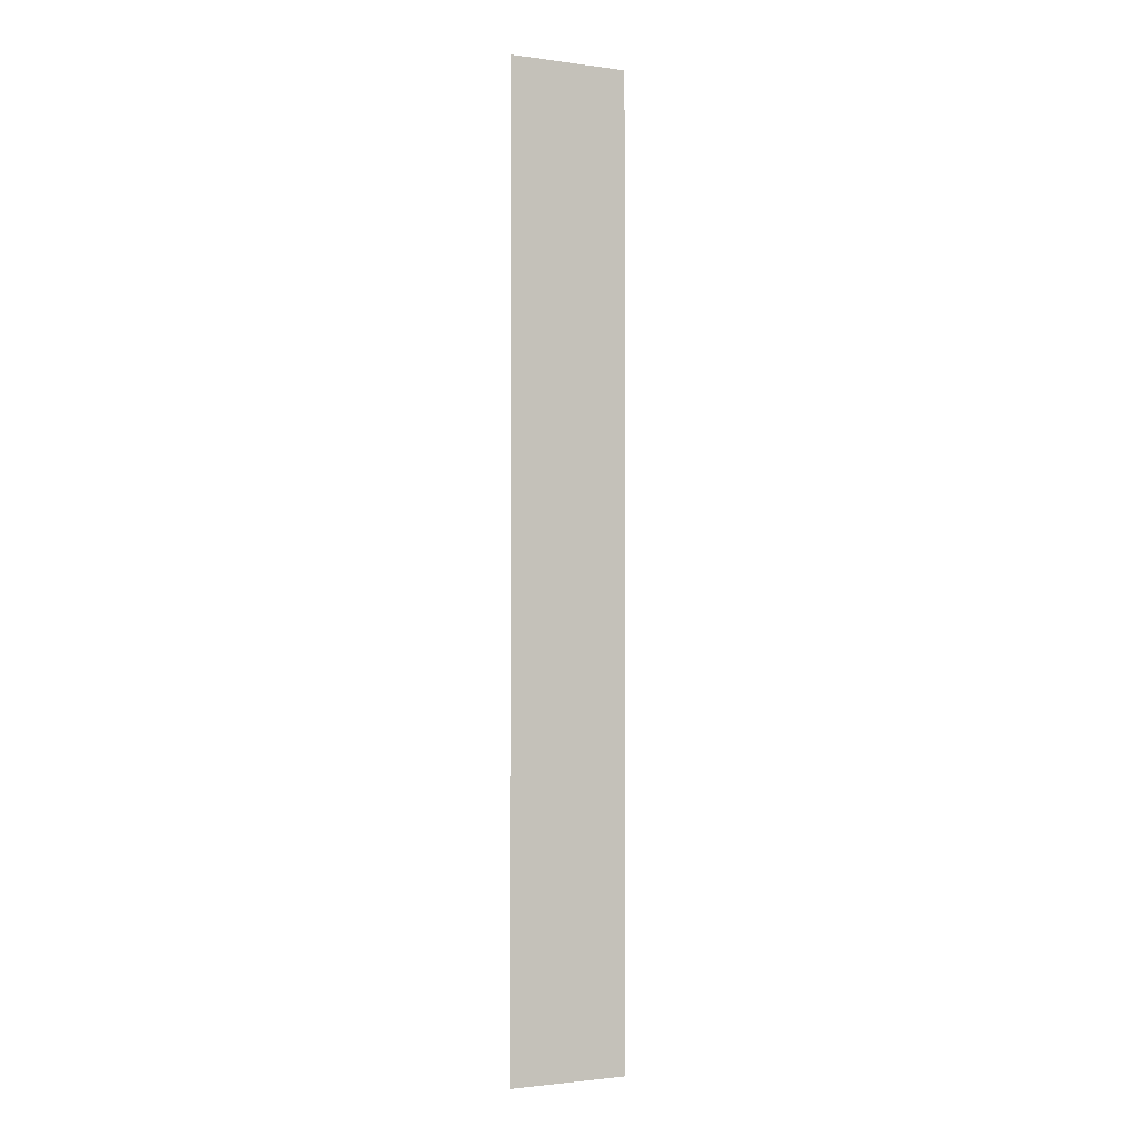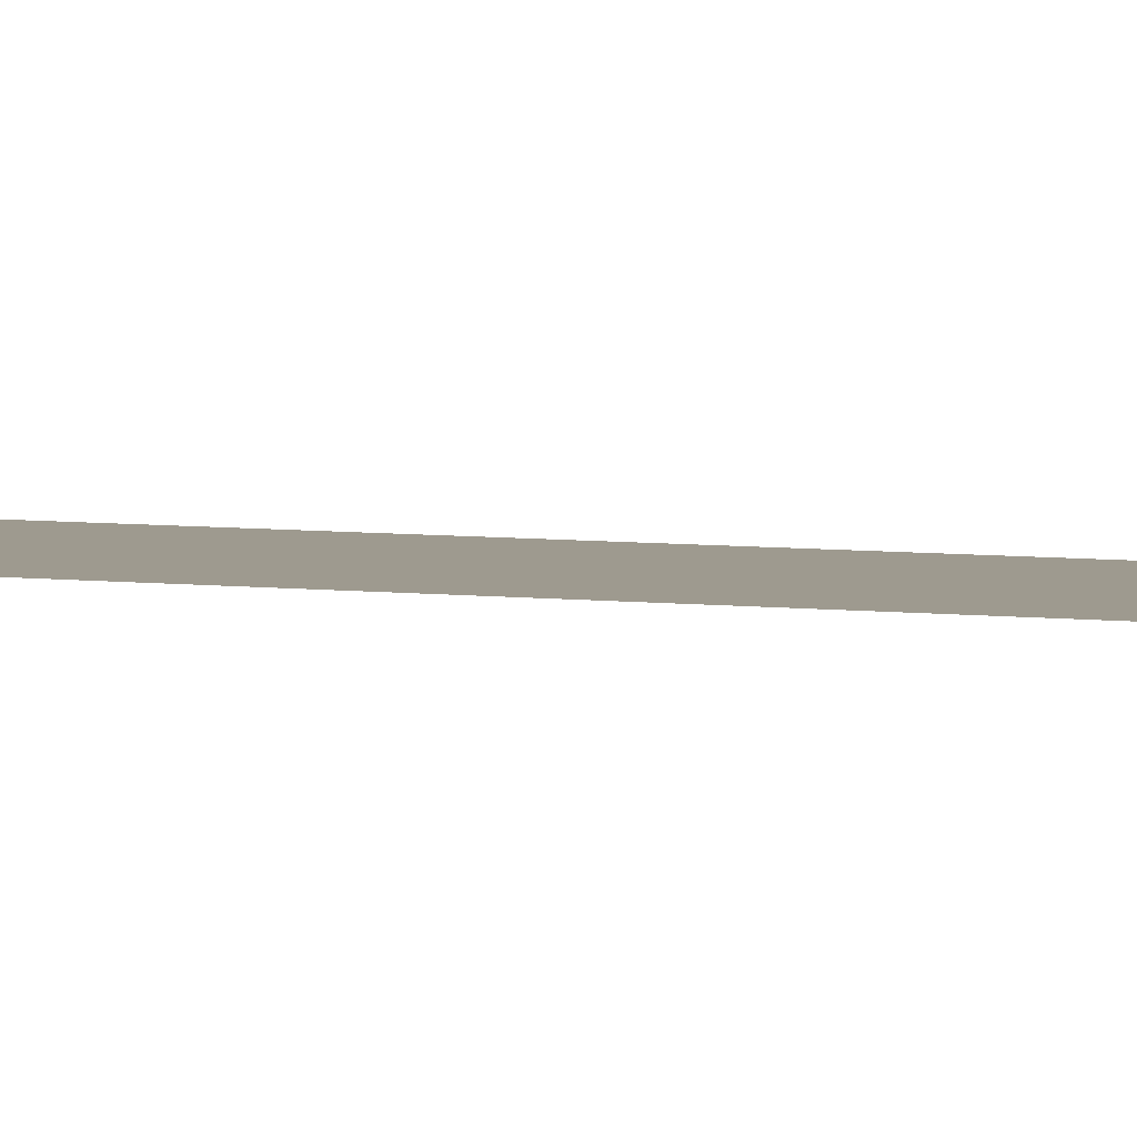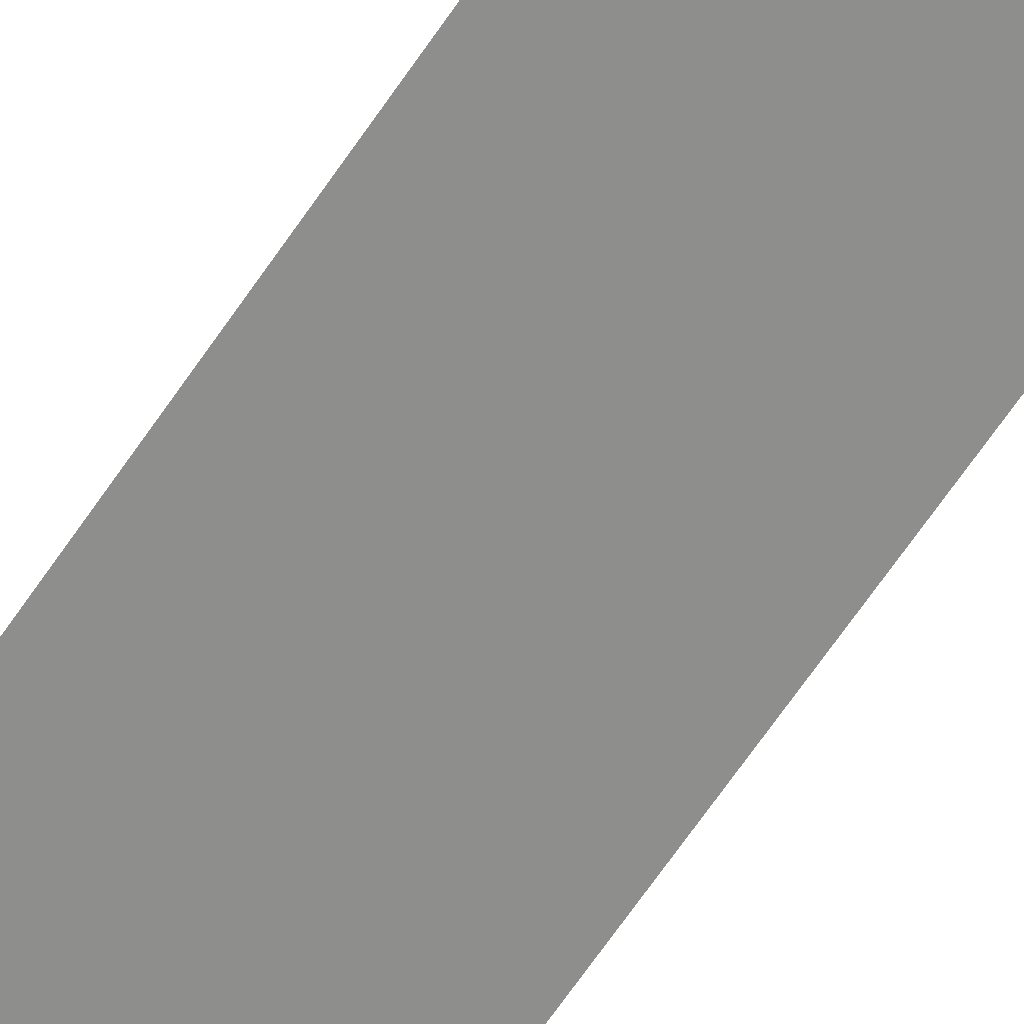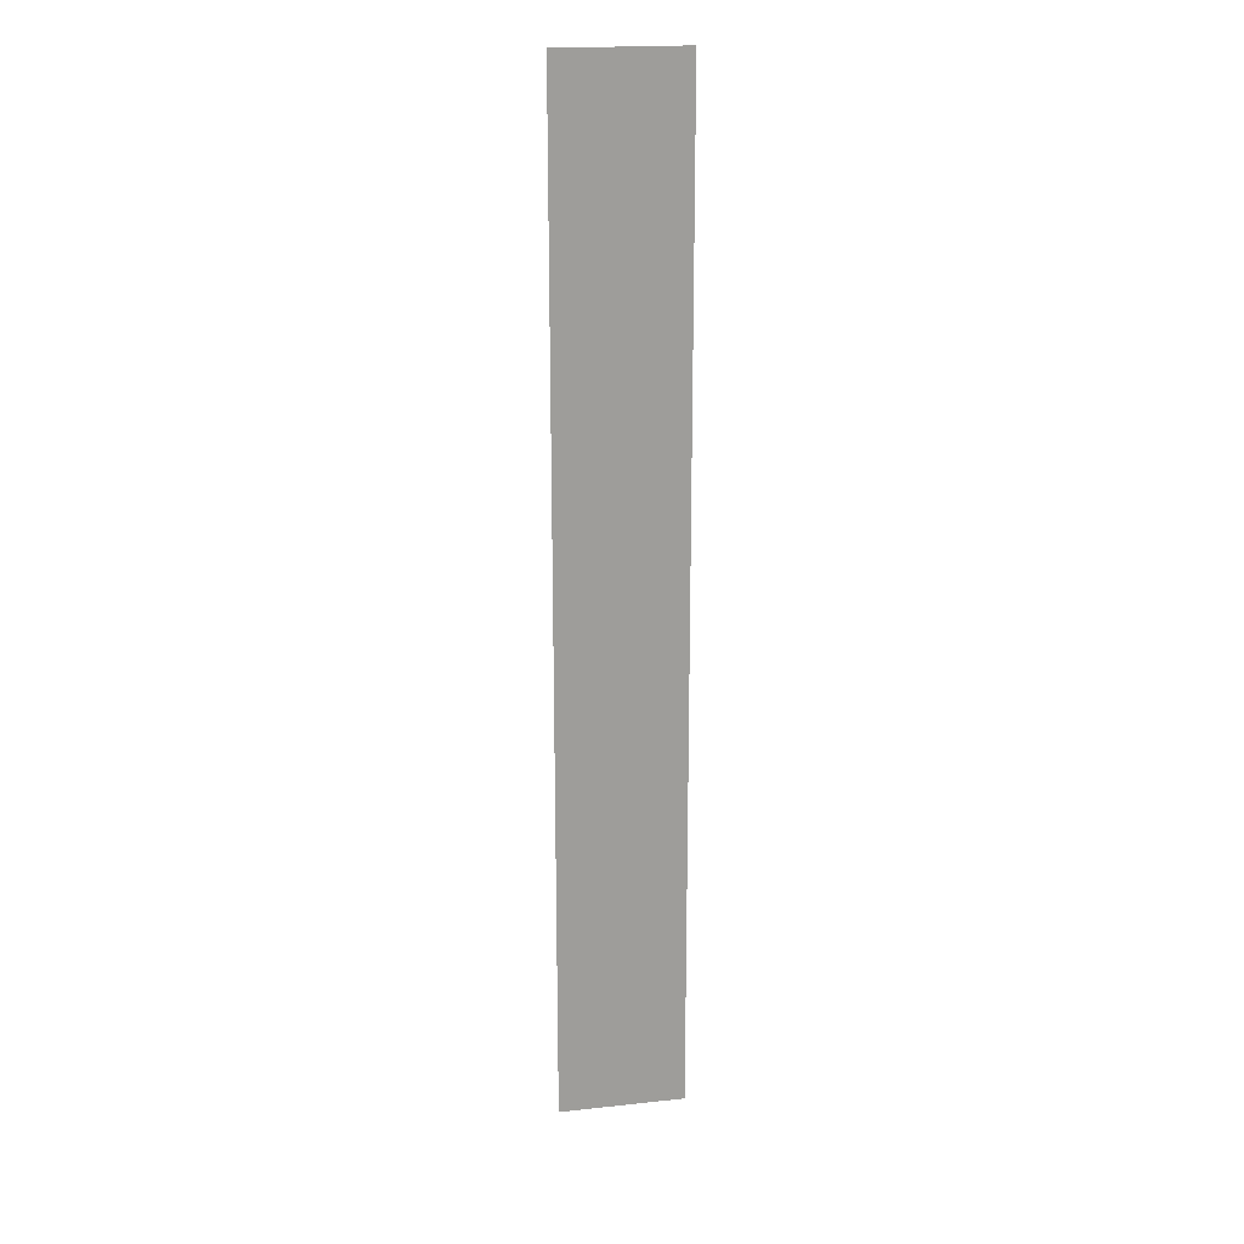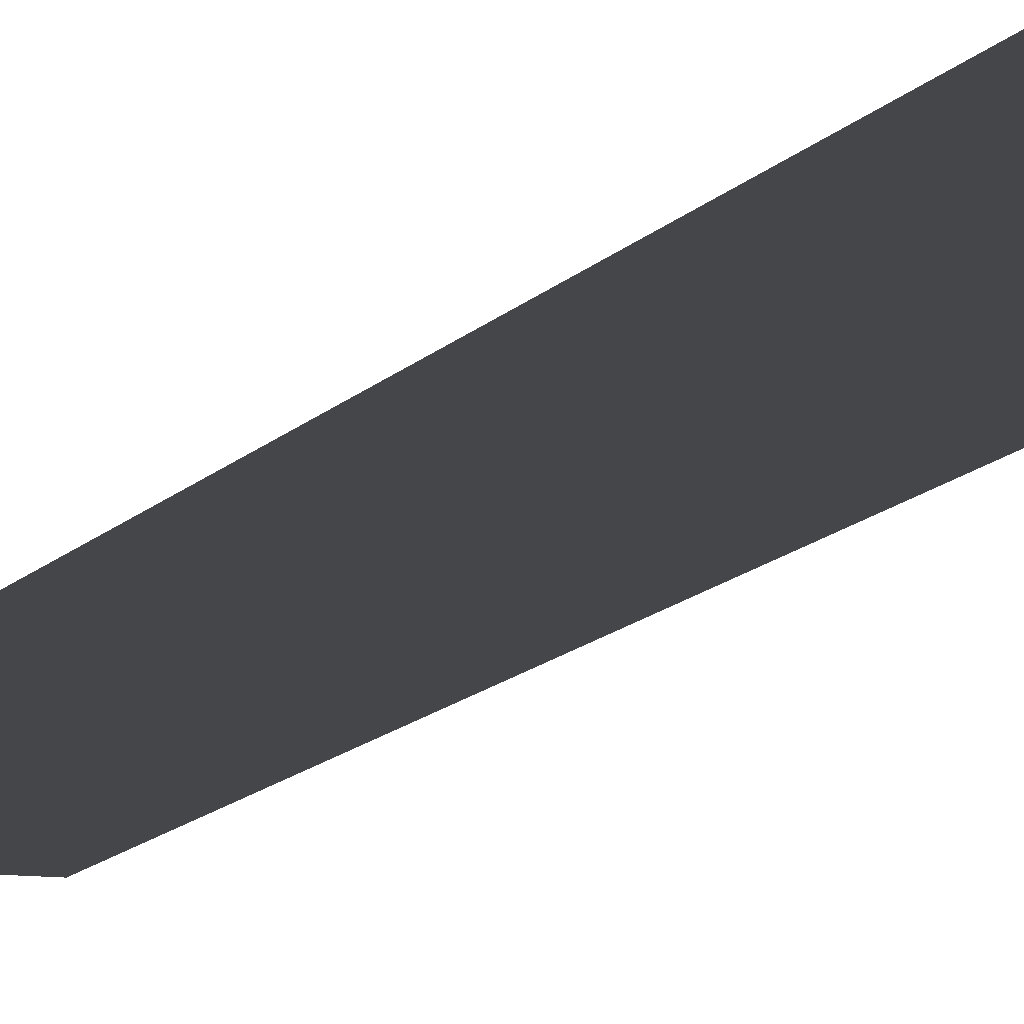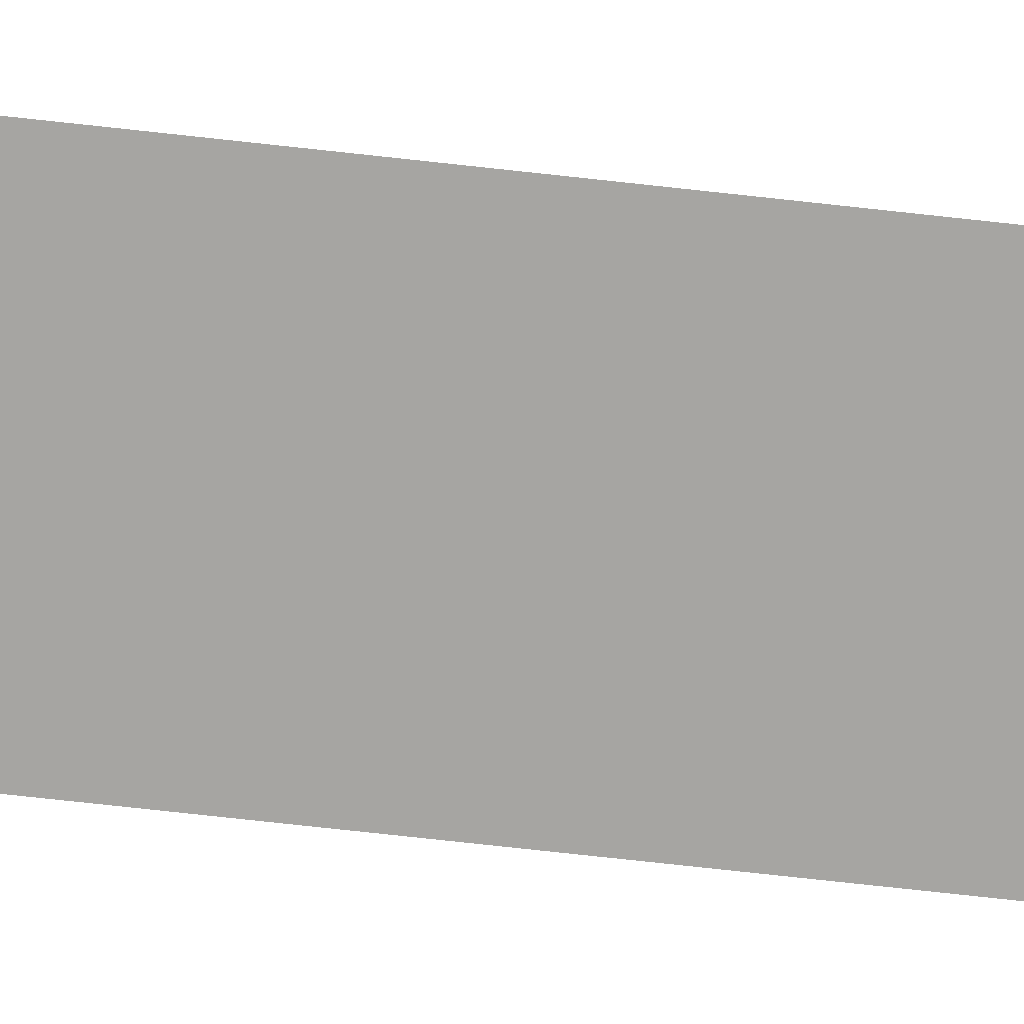
<metadata>
{"format":"obj","ext":"obj","renderer":"f3d","projection":"perspective","resolution":1024,"background":"white","views":[{"elev":-1.8,"azim":-26.1,"up":"+Y"},{"elev":3.8,"azim":119.6,"up":"+Z"},{"elev":-64.8,"azim":-33.8,"up":"+Z"},{"elev":19.8,"azim":168.8,"up":"+Y"},{"elev":-9.5,"azim":-18.5,"up":"+Z"},{"elev":-73.8,"azim":83.7,"up":"+Z"}]}
</metadata>
<code>
o 01_Chunk_1_2
v 0 0 -1e-06
v 0 32 -2e-06
v 0 16 -1e-06
v 0 8 -1e-06
v 0 24 -2e-06
v 0 4 -1e-06
v -4 32 -2e-06
v 0 20 -2e-06
v -4 16 -1e-06
v 0 12 -1e-06
v 0 28 -2e-06
v -4 0 -0
v -4 8 -1e-06
v -4 24 -1e-06
v -4 20 -1e-06
v -4 28 -2e-06
v -4 4 -1e-06
v -4 12 -1e-06
v 0 2 -1e-06
v -2 32 -2e-06
v 0 18 -1e-06
v -2 16 -1e-06
v 0 10 -1e-06
v 0 26 -2e-06
v -2 8 -1e-06
v -2 24 -2e-06
v 0 6 -1e-06
v 0 22 -2e-06
v 0 14 -1e-06
v 0 30 -2e-06
v -2 0 -1e-06
v -4 22 -1e-06
v -4 18 -1e-06
v -2 20 -1e-06
v -4 30 -2e-06
v -4 26 -1e-06
v -2 28 -2e-06
v -4 6 -1e-06
v -4 2 -0
v -2 4 -1e-06
v -4 14 -1e-06
v -4 10 -1e-06
v -2 12 -1e-06
v -2 10 -1e-06
v -2 14 -1e-06
v -2 2 -1e-06
v -2 6 -1e-06
v -2 26 -2e-06
v -2 30 -2e-06
v -2 18 -1e-06
v -2 22 -1e-06
v 0 1 -1e-06
v -1 32 -2e-06
v 0 17 -1e-06
v -1 16 -1e-06
v 0 9 -1e-06
v 0 25 -2e-06
v -1 8 -1e-06
v -1 24 -2e-06
v 0 5 -1e-06
v 0 21 -2e-06
v 0 13 -1e-06
v 0 29 -2e-06
v -3 0 -0
v -4 23 -1e-06
v -4 19 -1e-06
v -1 20 -1e-06
v -4 31 -2e-06
v -4 27 -2e-06
v -1 28 -2e-06
v -4 7 -1e-06
v -4 3 -0
v -1 4 -1e-06
v -4 15 -1e-06
v -4 11 -1e-06
v -1 12 -1e-06
v 0 3 -1e-06
v -3 32 -2e-06
v 0 19 -2e-06
v -3 16 -1e-06
v 0 11 -1e-06
v 0 27 -2e-06
v -3 8 -1e-06
v -3 24 -1e-06
v 0 7 -1e-06
v 0 23 -2e-06
v 0 15 -1e-06
v 0 31 -2e-06
v -1 0 -1e-06
v -4 21 -1e-06
v -4 17 -1e-06
v -3 20 -1e-06
v -4 29 -2e-06
v -4 25 -1e-06
v -3 28 -2e-06
v -4 5 -1e-06
v -4 1 -0
v -3 4 -1e-06
v -4 13 -1e-06
v -4 9 -1e-06
v -3 12 -1e-06
v -2 11 -1e-06
v -2 9 -1e-06
v -1 10 -1e-06
v -3 10 -1e-06
v -2 15 -1e-06
v -2 13 -1e-06
v -1 14 -1e-06
v -3 14 -1e-06
v -2 3 -1e-06
v -2 1 -1e-06
v -1 2 -1e-06
v -3 2 -1e-06
v -2 7 -1e-06
v -2 5 -1e-06
v -1 6 -1e-06
v -3 6 -1e-06
v -2 27 -2e-06
v -2 25 -2e-06
v -1 26 -2e-06
v -3 26 -2e-06
v -2 31 -2e-06
v -2 29 -2e-06
v -1 30 -2e-06
v -3 30 -2e-06
v -2 19 -1e-06
v -2 17 -1e-06
v -1 18 -1e-06
v -3 18 -1e-06
v -2 23 -2e-06
v -2 21 -1e-06
v -1 22 -2e-06
v -3 22 -1e-06
v -3 21 -1e-06
v -1 21 -2e-06
v -1 23 -2e-06
v -3 17 -1e-06
v -1 17 -1e-06
v -1 19 -1e-06
v -3 29 -2e-06
v -1 29 -2e-06
v -1 31 -2e-06
v -3 25 -2e-06
v -1 25 -2e-06
v -1 27 -2e-06
v -3 5 -1e-06
v -1 5 -1e-06
v -1 7 -1e-06
v -3 1 -0
v -1 1 -1e-06
v -1 3 -1e-06
v -3 13 -1e-06
v -1 13 -1e-06
v -1 15 -1e-06
v -3 9 -1e-06
v -1 9 -1e-06
v -1 11 -1e-06
v -3 11 -1e-06
v -3 15 -1e-06
v -3 3 -1e-06
v -3 7 -1e-06
v -3 27 -2e-06
v -3 31 -2e-06
v -3 19 -1e-06
v -3 23 -1e-06
f 165 65 14 84
f 164 66 15 92
f 163 68 7 78
f 162 69 16 95
f 161 71 13 83
f 160 72 17 98
f 159 74 9 80
f 158 75 18 101
f 157 102 43 76
f 156 103 44 104
f 155 100 42 105
f 154 106 22 55
f 153 107 45 108
f 152 99 41 109
f 151 110 40 73
f 150 111 46 112
f 149 97 39 113
f 148 114 25 58
f 147 115 47 116
f 146 96 38 117
f 145 118 37 70
f 144 119 48 120
f 143 94 36 121
f 142 122 20 53
f 141 123 49 124
f 140 93 35 125
f 139 126 34 67
f 138 127 50 128
f 137 91 33 129
f 136 130 26 59
f 135 131 51 132
f 134 90 32 133
f 131 134 133 51
f 34 92 134 131
f 92 15 90 134
f 61 135 132 28
f 8 67 135 61
f 67 34 131 135
f 86 136 59 5
f 28 132 136 86
f 132 51 130 136
f 127 137 129 50
f 22 80 137 127
f 80 9 91 137
f 54 138 128 21
f 3 55 138 54
f 55 22 127 138
f 79 139 67 8
f 21 128 139 79
f 128 50 126 139
f 123 140 125 49
f 37 95 140 123
f 95 16 93 140
f 63 141 124 30
f 11 70 141 63
f 70 37 123 141
f 88 142 53 2
f 30 124 142 88
f 124 49 122 142
f 119 143 121 48
f 26 84 143 119
f 84 14 94 143
f 57 144 120 24
f 5 59 144 57
f 59 26 119 144
f 82 145 70 11
f 24 120 145 82
f 120 48 118 145
f 115 146 117 47
f 40 98 146 115
f 98 17 96 146
f 60 147 116 27
f 6 73 147 60
f 73 40 115 147
f 85 148 58 4
f 27 116 148 85
f 116 47 114 148
f 111 149 113 46
f 31 64 149 111
f 64 12 97 149
f 52 150 112 19
f 1 89 150 52
f 89 31 111 150
f 77 151 73 6
f 19 112 151 77
f 112 46 110 151
f 107 152 109 45
f 43 101 152 107
f 101 18 99 152
f 62 153 108 29
f 10 76 153 62
f 76 43 107 153
f 87 154 55 3
f 29 108 154 87
f 108 45 106 154
f 103 155 105 44
f 25 83 155 103
f 83 13 100 155
f 56 156 104 23
f 4 58 156 56
f 58 25 103 156
f 81 157 76 10
f 23 104 157 81
f 104 44 102 157
f 102 158 101 43
f 44 105 158 102
f 105 42 75 158
f 106 159 80 22
f 45 109 159 106
f 109 41 74 159
f 110 160 98 40
f 46 113 160 110
f 113 39 72 160
f 114 161 83 25
f 47 117 161 114
f 117 38 71 161
f 118 162 95 37
f 48 121 162 118
f 121 36 69 162
f 122 163 78 20
f 49 125 163 122
f 125 35 68 163
f 126 164 92 34
f 50 129 164 126
f 129 33 66 164
f 130 165 84 26
f 51 133 165 130
f 133 32 65 165

</code>
